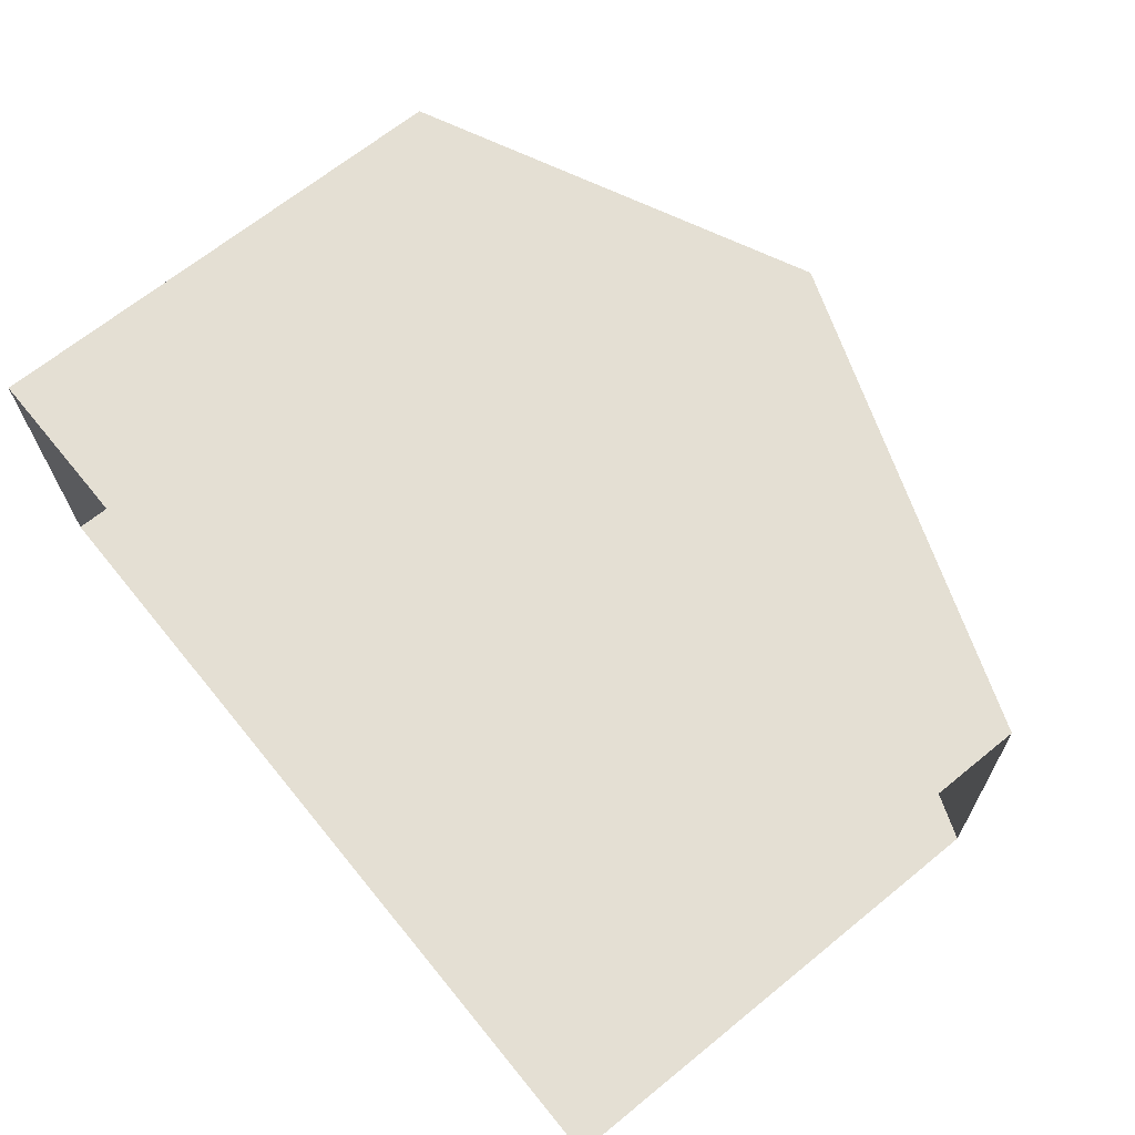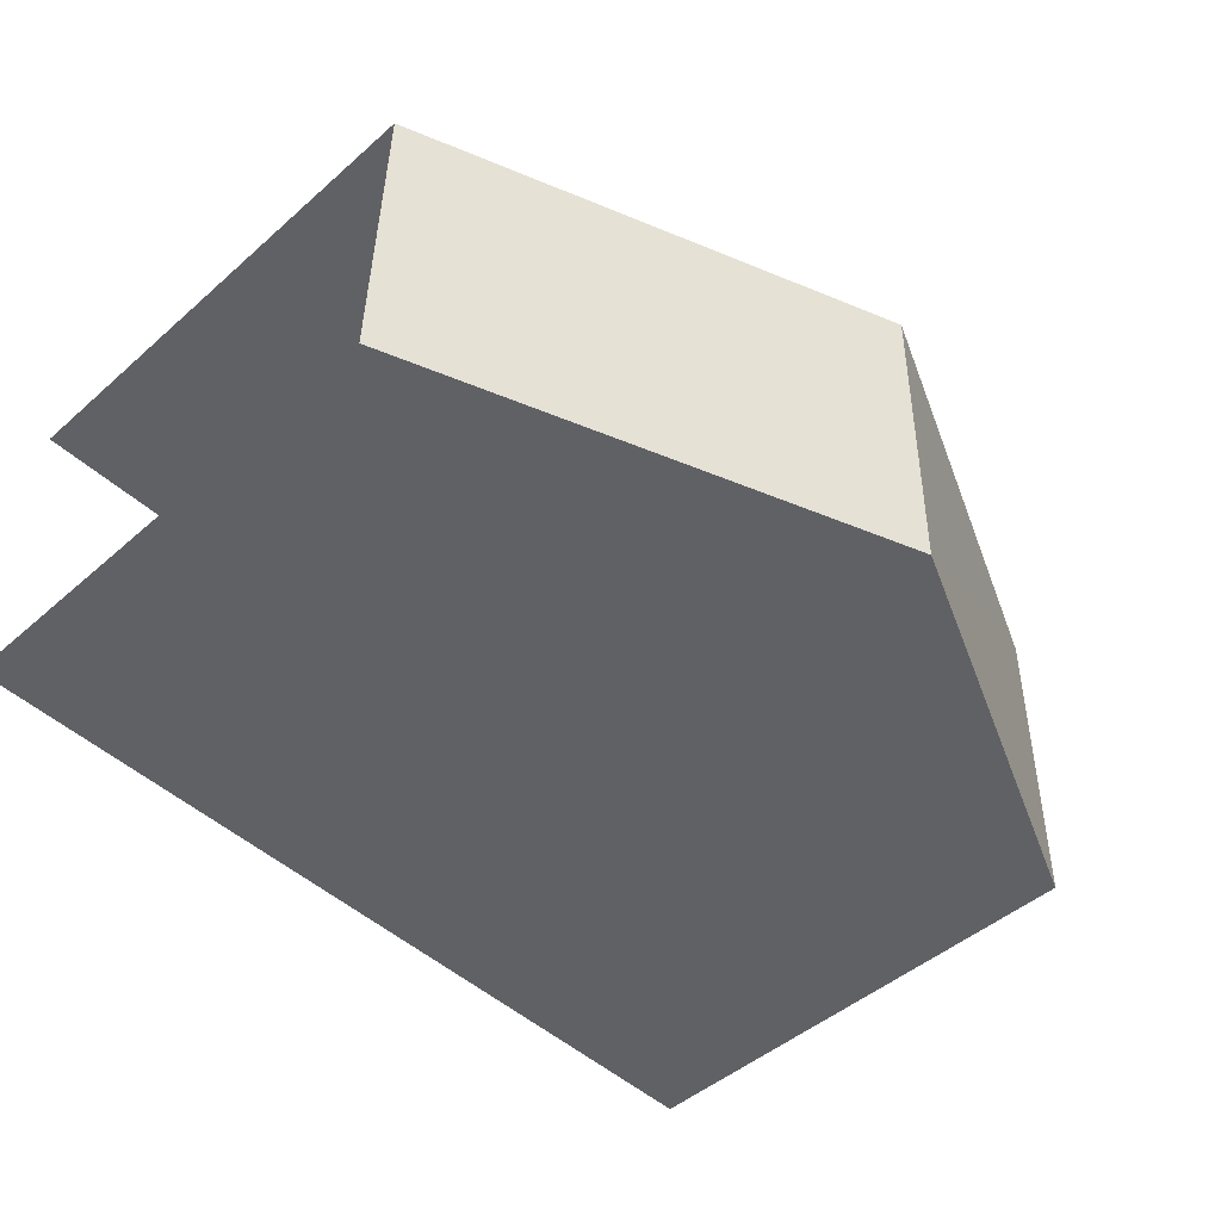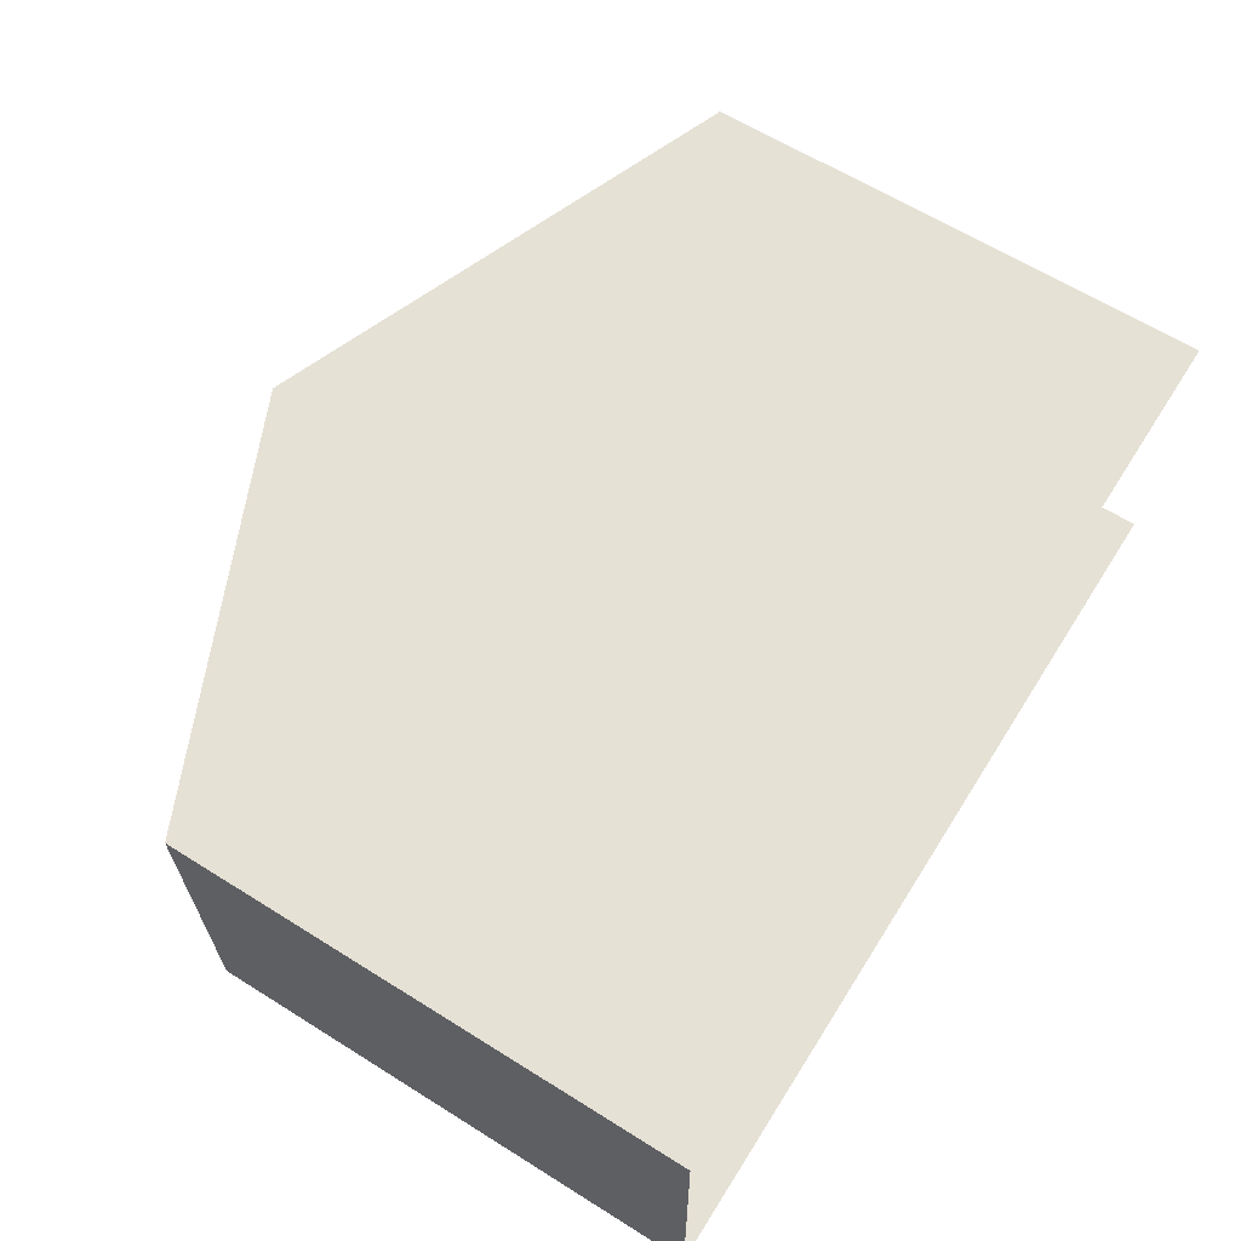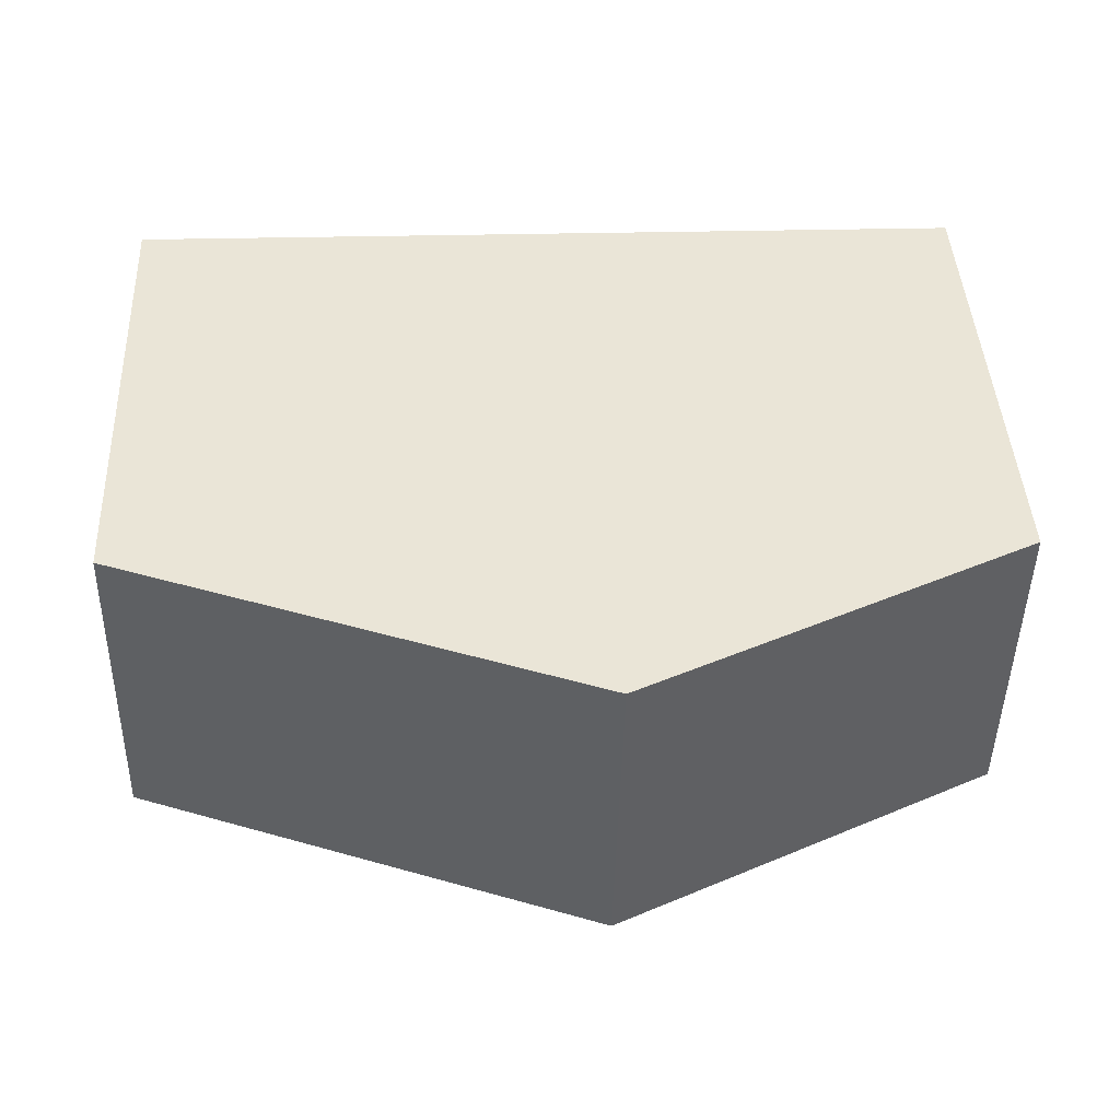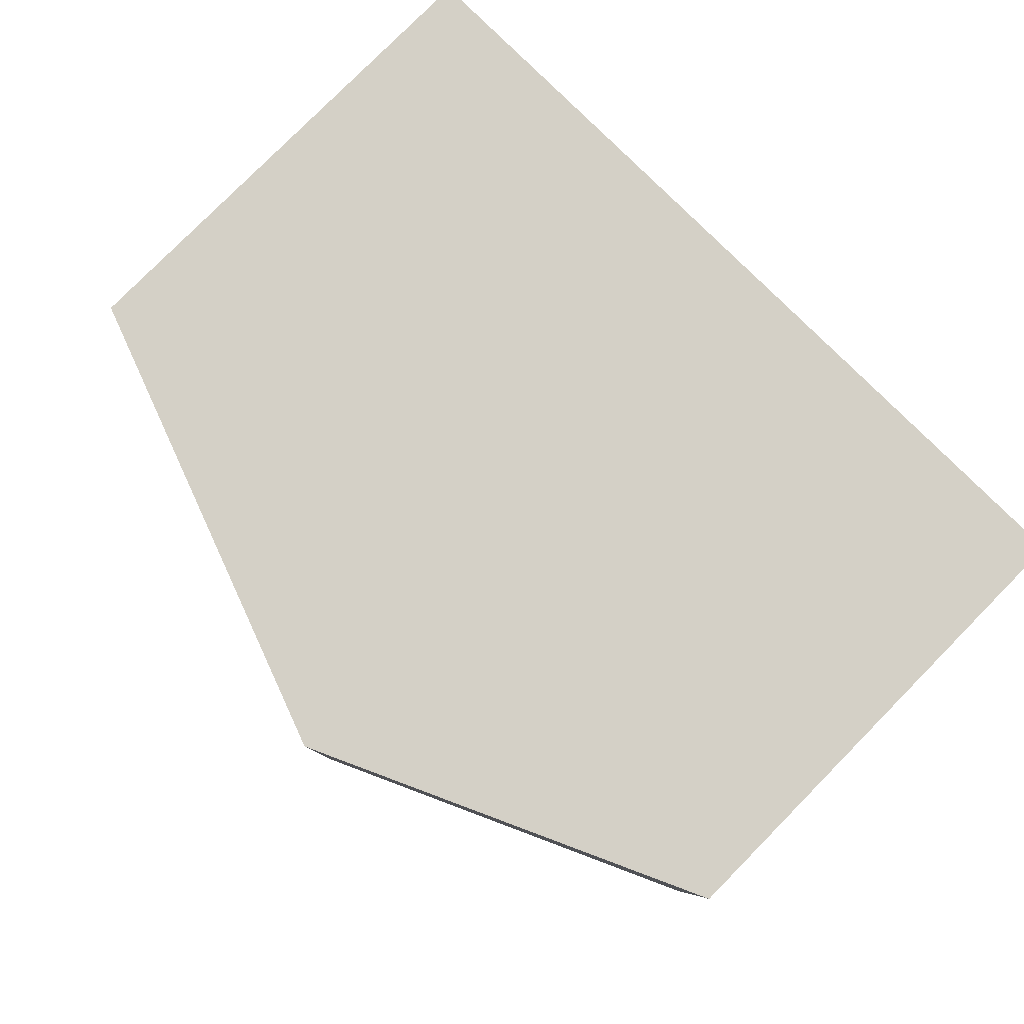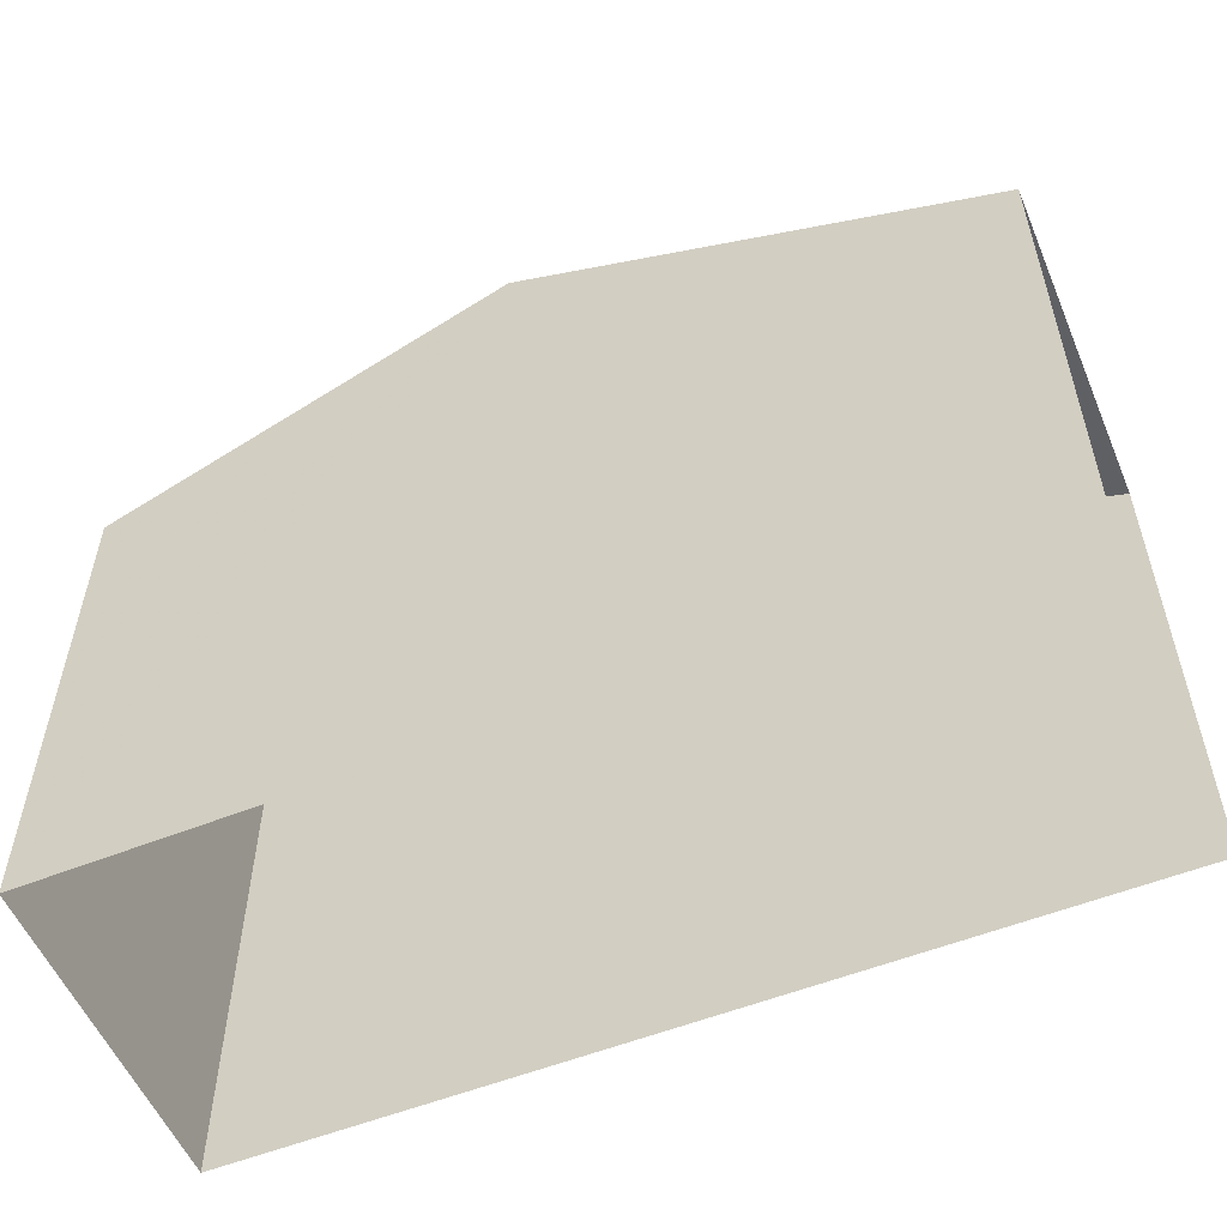
<metadata>
{"format":"obj","ext":"obj","renderer":"f3d","projection":"perspective","resolution":1024,"background":"white","views":[{"elev":67.5,"azim":-129.2,"up":"+Y"},{"elev":-47.1,"azim":-45.4,"up":"+Y"},{"elev":62.9,"azim":122.3,"up":"+Y"},{"elev":43.7,"azim":-3.0,"up":"+Y"},{"elev":79.9,"azim":44.6,"up":"+Y"},{"elev":-54.8,"azim":-158.2,"up":"+Z"}]}
</metadata>
<code>
v -3.719e+05 -1.034e+05 34.45
v -3.719e+05 -1.034e+05 34.45
v -3.719e+05 -1.034e+05 34.45
v -3.719e+05 -1.034e+05 34.45
v -3.719e+05 -1.034e+05 43.2
v -3.719e+05 -1.034e+05 40.9
v -3.719e+05 -1.034e+05 43.2
v -3.719e+05 -1.034e+05 40.9
v -3.719e+05 -1.034e+05 40.9
v -3.719e+05 -1.034e+05 40.9
f 1 2 3
f 1 4 2
f 10 2 4
f 10 9 2
f 5 6 7
f 5 8 6
f 9 10 5
f 7 9 5
f 6 3 7
f 3 2 7
f 2 9 7
f 10 4 5
f 4 1 5
f 1 8 5
f 8 1 3
f 6 8 3

</code>
